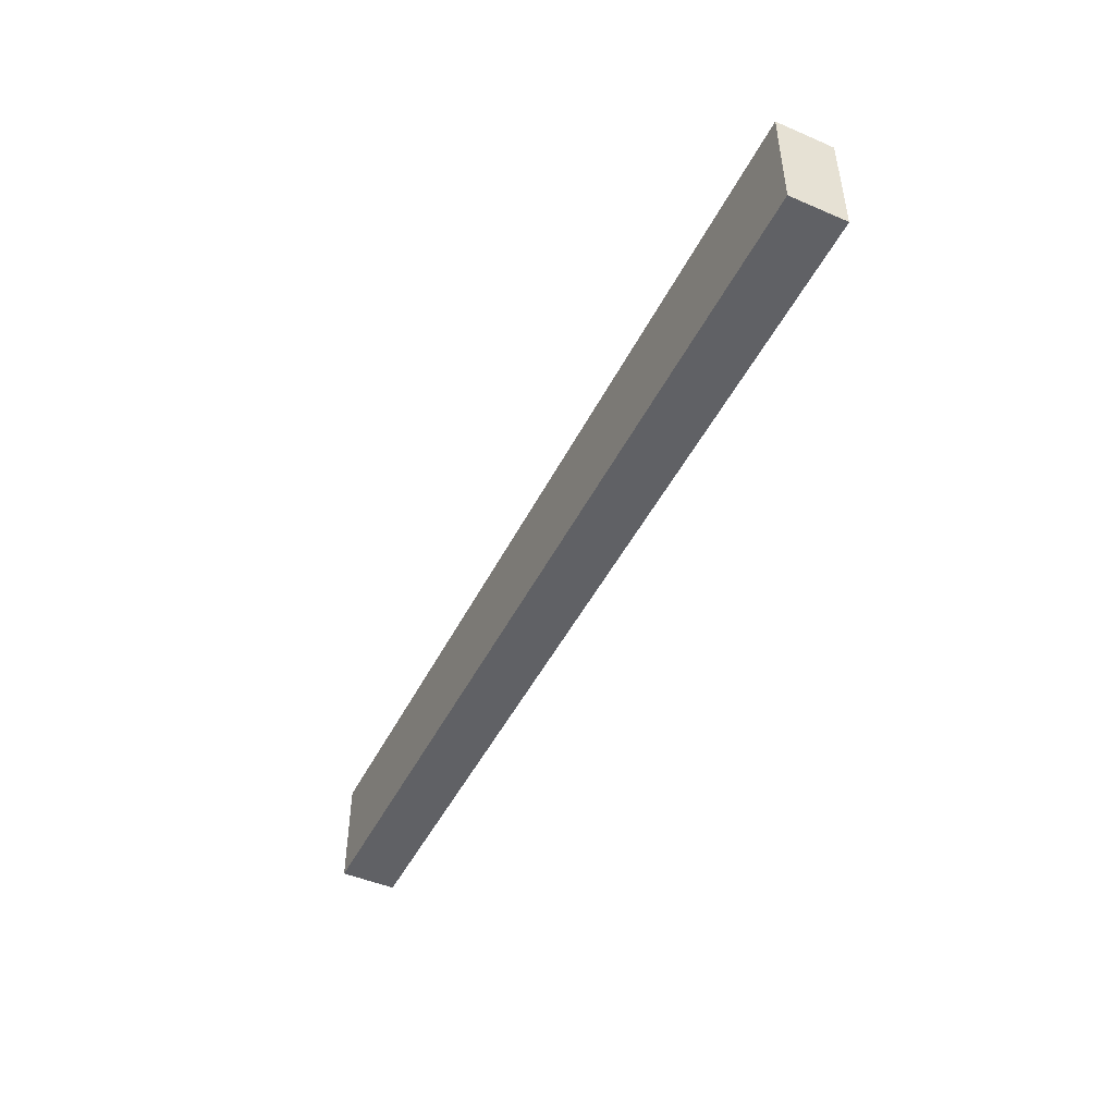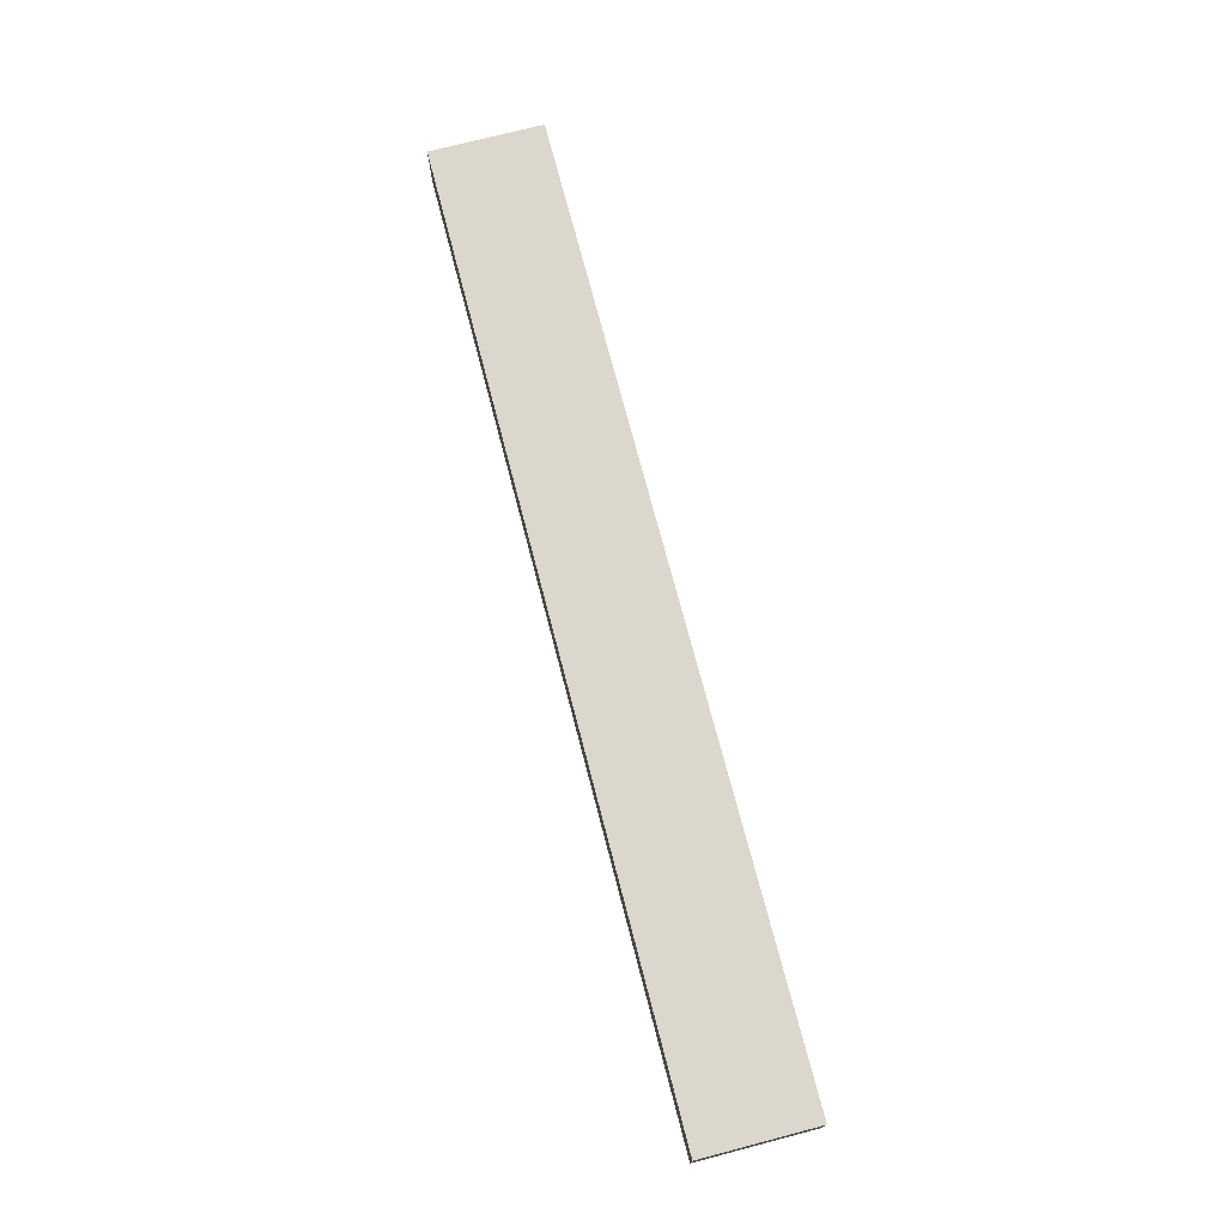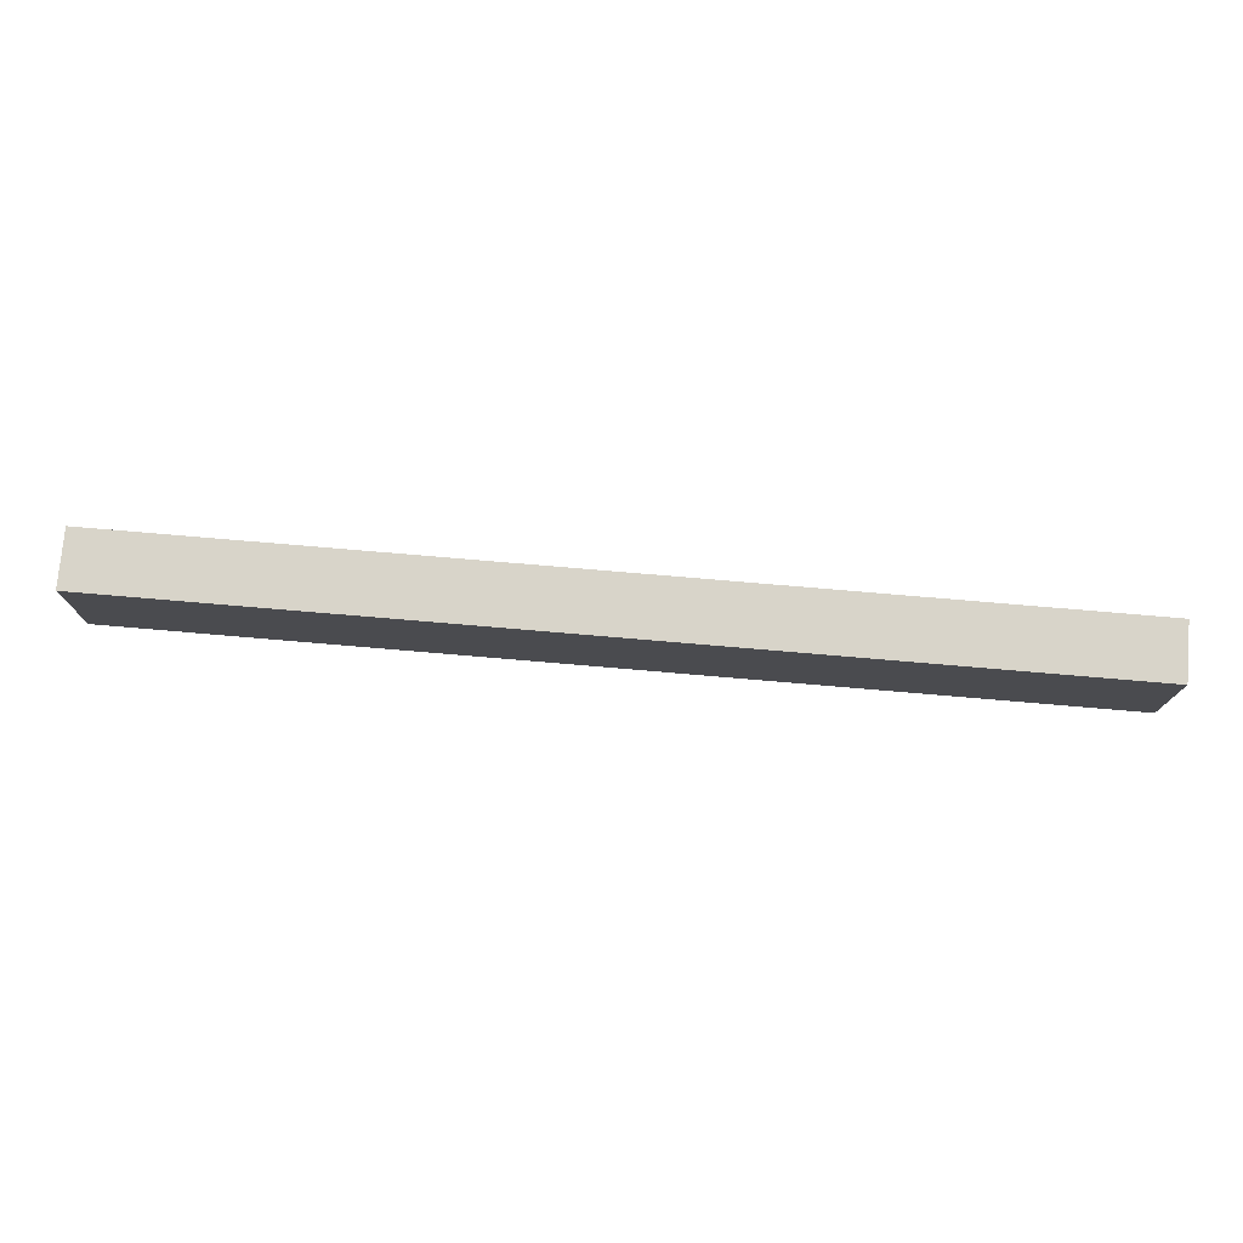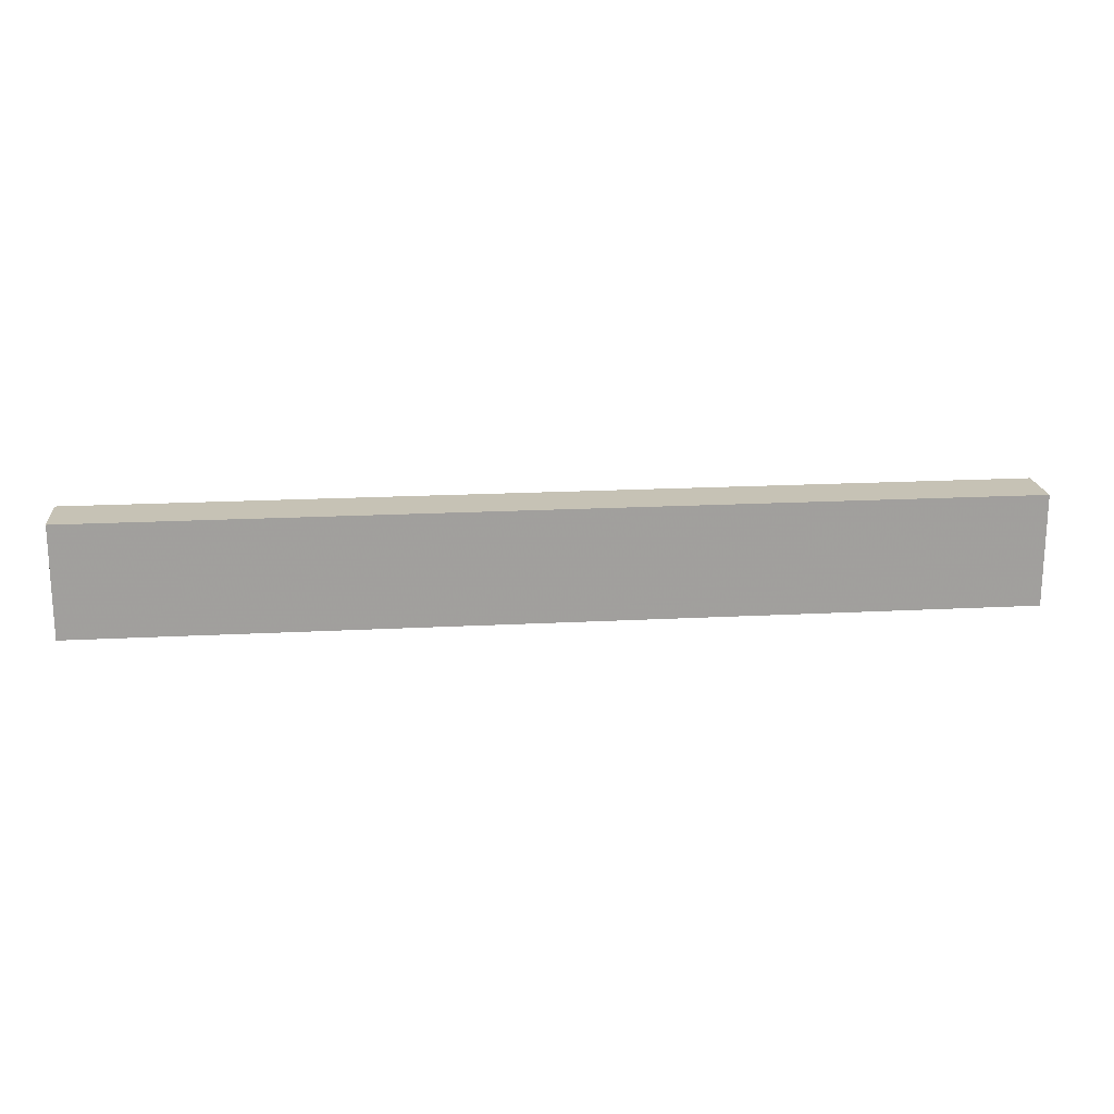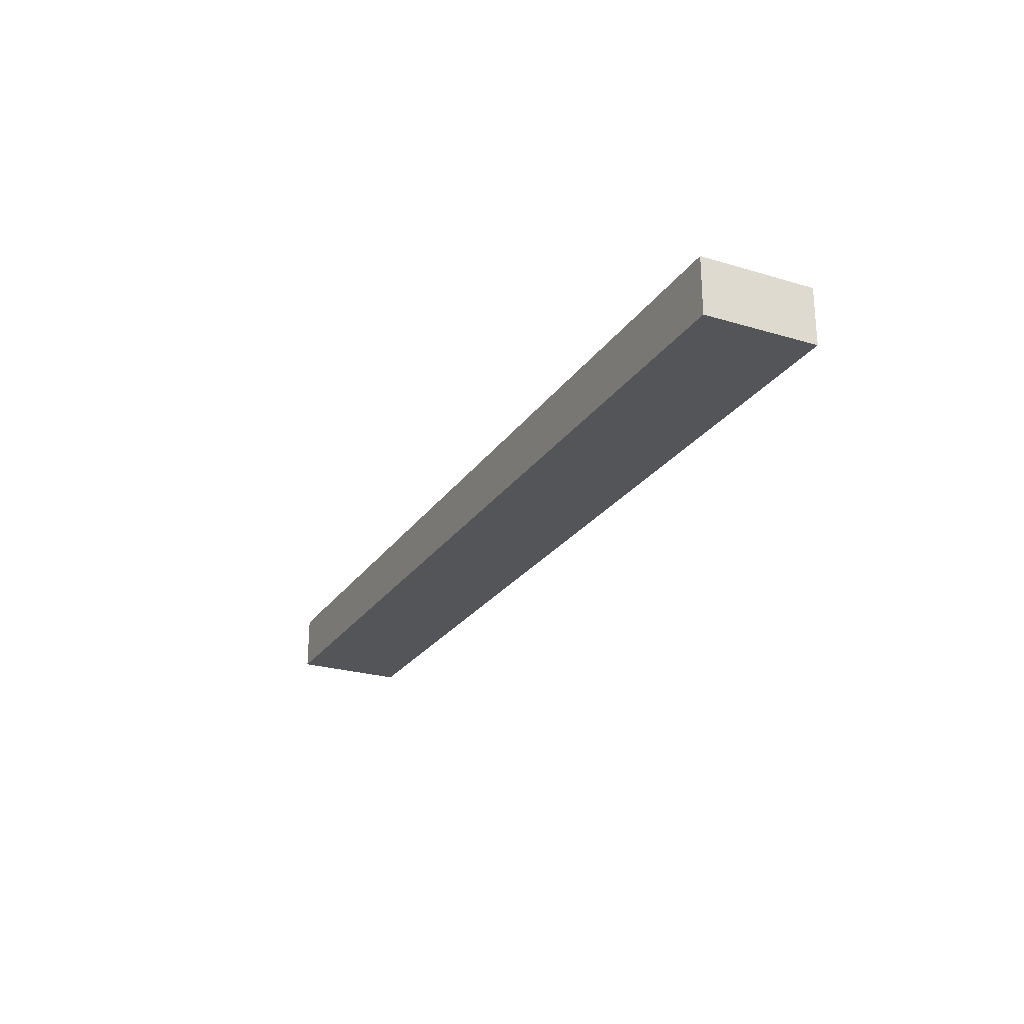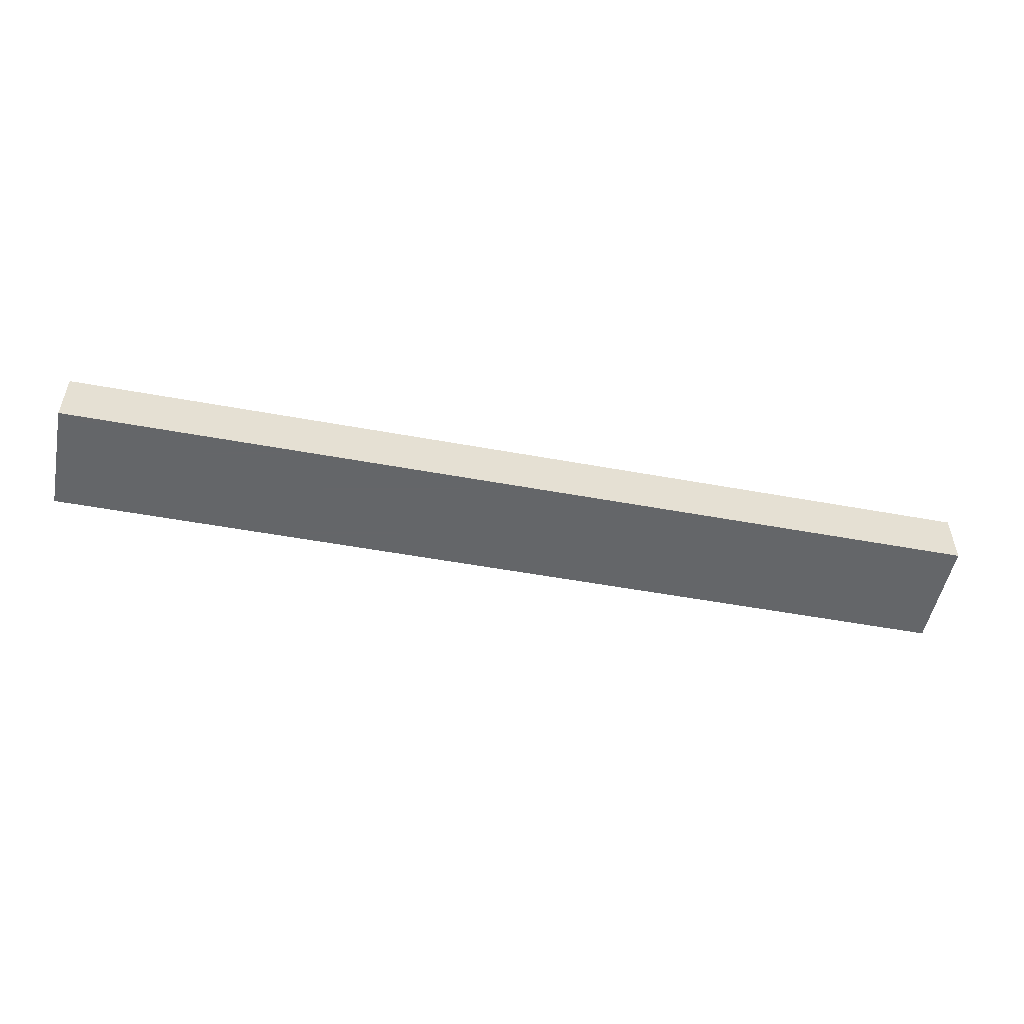
<metadata>
{"format":"obj","ext":"obj","renderer":"f3d","projection":"perspective","resolution":1024,"background":"white","views":[{"elev":-47.4,"azim":-115.8,"up":"+Z"},{"elev":73.1,"azim":75.4,"up":"+Y"},{"elev":75.7,"azim":-175.1,"up":"+Z"},{"elev":18.9,"azim":174.3,"up":"+Z"},{"elev":-24.7,"azim":63.9,"up":"+Y"},{"elev":-51.7,"azim":168.7,"up":"+Y"}]}
</metadata>
<code>
v -0.269 0.303 0.333
v -0.269 0.303 0.381
v -0.069 0.303 0.333
v -0.069 0.303 0.381
v 0.131 0.303 0.333
v 0.131 0.303 0.381
v -0.169 0.303 0.333
v 0.031 0.303 0.333
v 0.031 0.303 0.381
v -0.169 0.303 0.381
v -0.269 0.303 0.357
v -0.169 0.303 0.357
v -0.169 0.303 0.369
v -0.219 0.303 0.357
v -0.219 0.303 0.369
v -0.169 0.303 0.345
v -0.219 0.303 0.345
v 0.131 0.303 0.357
v 0.031 0.303 0.357
v 0.081 0.303 0.357
v 0.031 0.303 0.345
v 0.081 0.303 0.345
v 0.031 0.303 0.369
v 0.081 0.303 0.369
v 0.131 0.303 0.333
v 0.131 0.303 0.381
v 0.131 0.327 0.333
v 0.131 0.327 0.381
v 0.131 0.303 0.357
v 0.131 0.327 0.357
v 0.131 0.327 0.333
v 0.131 0.327 0.381
v -0.069 0.327 0.333
v -0.069 0.327 0.381
v -0.269 0.327 0.333
v -0.269 0.327 0.381
v 0.031 0.327 0.333
v -0.169 0.327 0.333
v -0.169 0.327 0.381
v 0.031 0.327 0.381
v 0.131 0.327 0.357
v 0.031 0.327 0.357
v 0.031 0.327 0.369
v 0.081 0.327 0.357
v 0.081 0.327 0.369
v 0.031 0.327 0.345
v 0.081 0.327 0.345
v -0.269 0.327 0.357
v -0.169 0.327 0.357
v -0.219 0.327 0.357
v -0.169 0.327 0.345
v -0.219 0.327 0.345
v -0.169 0.327 0.369
v -0.219 0.327 0.369
v -0.269 0.327 0.333
v -0.269 0.327 0.381
v -0.269 0.303 0.333
v -0.269 0.303 0.381
v -0.269 0.303 0.357
v -0.269 0.327 0.357
v -0.269 0.303 0.333
v 0.131 0.303 0.333
v -0.269 0.327 0.333
v 0.131 0.327 0.333
v 0.031 0.303 0.333
v -0.069 0.303 0.333
v -0.169 0.303 0.333
v -0.169 0.327 0.333
v -0.069 0.327 0.333
v 0.031 0.327 0.333
v -0.269 0.303 0.381
v -0.269 0.327 0.381
v 0.131 0.303 0.381
v 0.131 0.327 0.381
v -0.169 0.303 0.381
v -0.069 0.303 0.381
v 0.031 0.303 0.381
v 0.031 0.327 0.381
v -0.069 0.327 0.381
v -0.169 0.327 0.381
f 13 15 14
f 14 12 13
f 12 14 17
f 17 16 12
f 24 23 19
f 19 20 24
f 20 19 21
f 21 22 20
f 11 1 17
f 7 17 1
f 17 14 11
f 16 7 3
f 12 16 3
f 17 7 16
f 2 11 14
f 14 15 2
f 10 2 15
f 10 15 13
f 12 4 13
f 13 4 10
f 3 4 12
f 21 19 3
f 8 22 21
f 3 19 4
f 18 22 5
f 8 5 22
f 18 20 22
f 9 4 23
f 23 4 19
f 24 9 23
f 20 18 24
f 6 24 18
f 9 24 6
f 8 21 3
f 29 25 27
f 27 30 29
f 26 29 30
f 30 28 26
f 43 45 44
f 44 42 43
f 42 44 47
f 47 46 42
f 54 53 49
f 49 50 54
f 50 49 51
f 51 52 50
f 41 31 47
f 37 47 31
f 47 44 41
f 46 37 33
f 42 46 33
f 47 37 46
f 32 41 44
f 44 45 32
f 40 32 45
f 40 45 43
f 42 34 43
f 43 34 40
f 33 34 42
f 51 49 33
f 52 51 38
f 33 49 34
f 48 52 35
f 38 35 52
f 48 50 52
f 39 34 53
f 53 34 49
f 54 39 53
f 50 48 54
f 36 54 48
f 39 54 36
f 38 51 33
f 60 55 57
f 57 59 60
f 56 60 59
f 59 58 56
f 67 61 63
f 63 68 67
f 65 66 69
f 69 70 65
f 62 65 70
f 70 64 62
f 66 67 68
f 68 69 66
f 71 75 80
f 80 72 71
f 79 80 75
f 75 76 79
f 73 74 78
f 78 77 73
f 77 78 79
f 79 76 77

</code>
